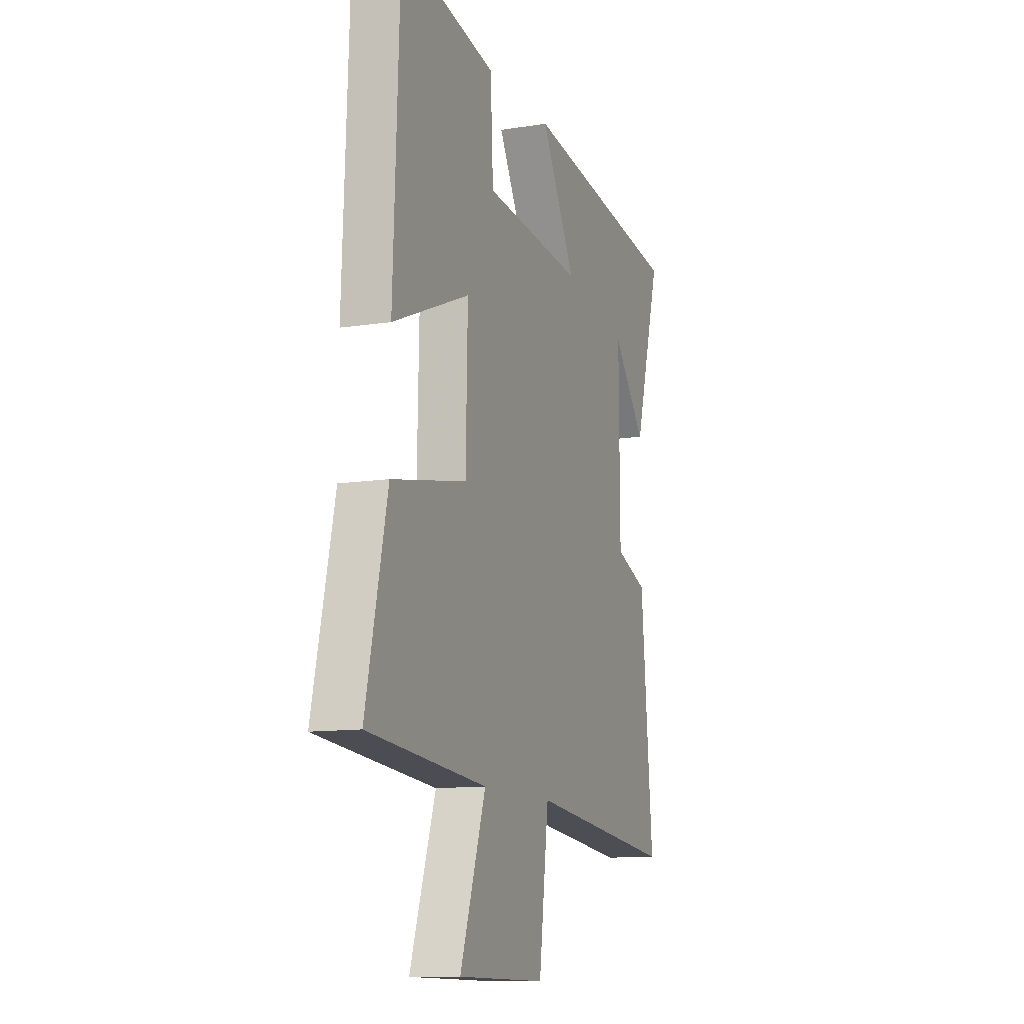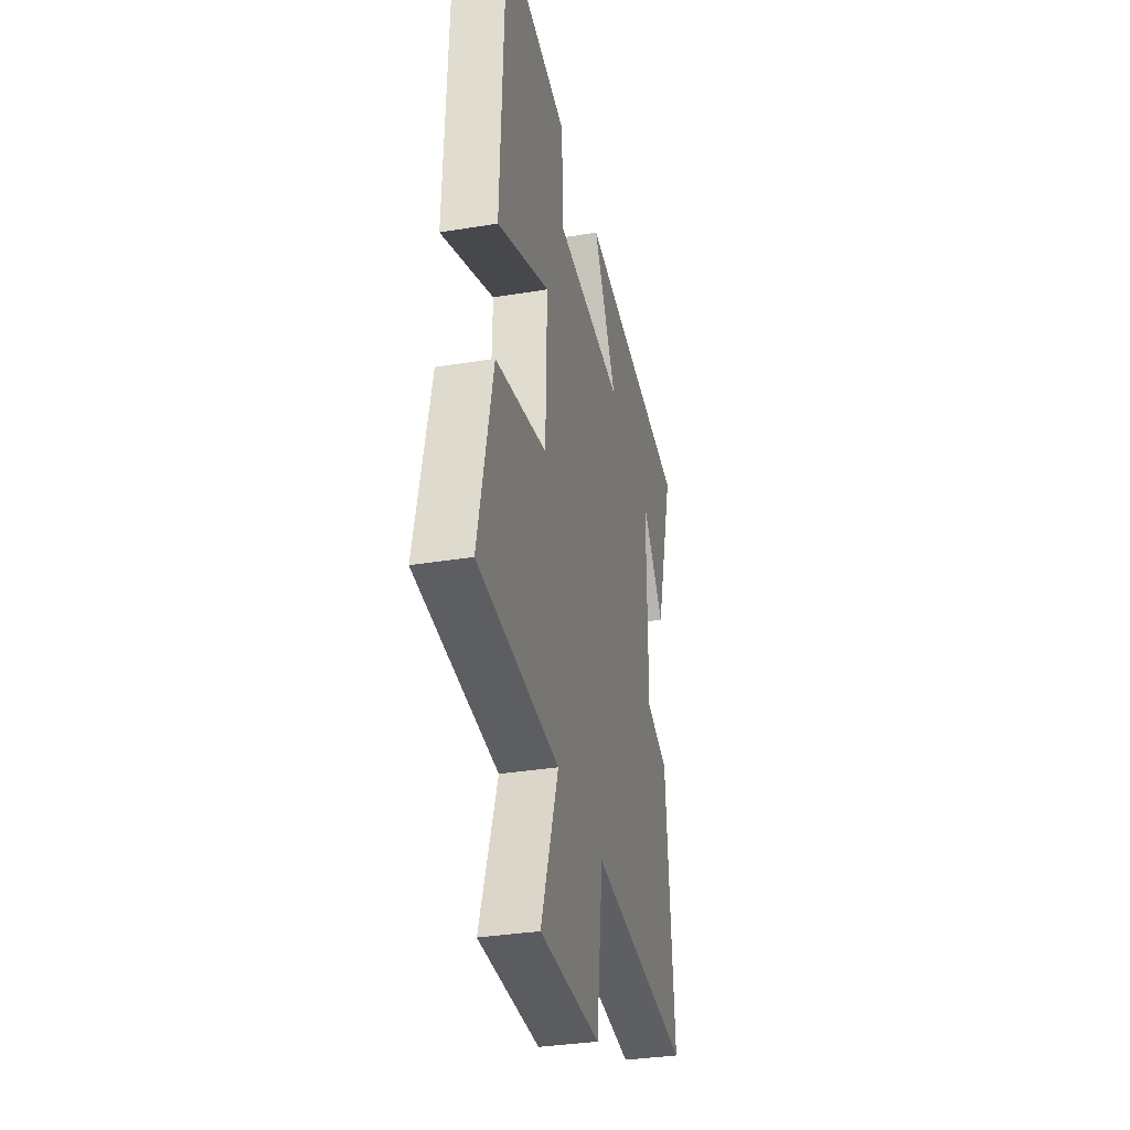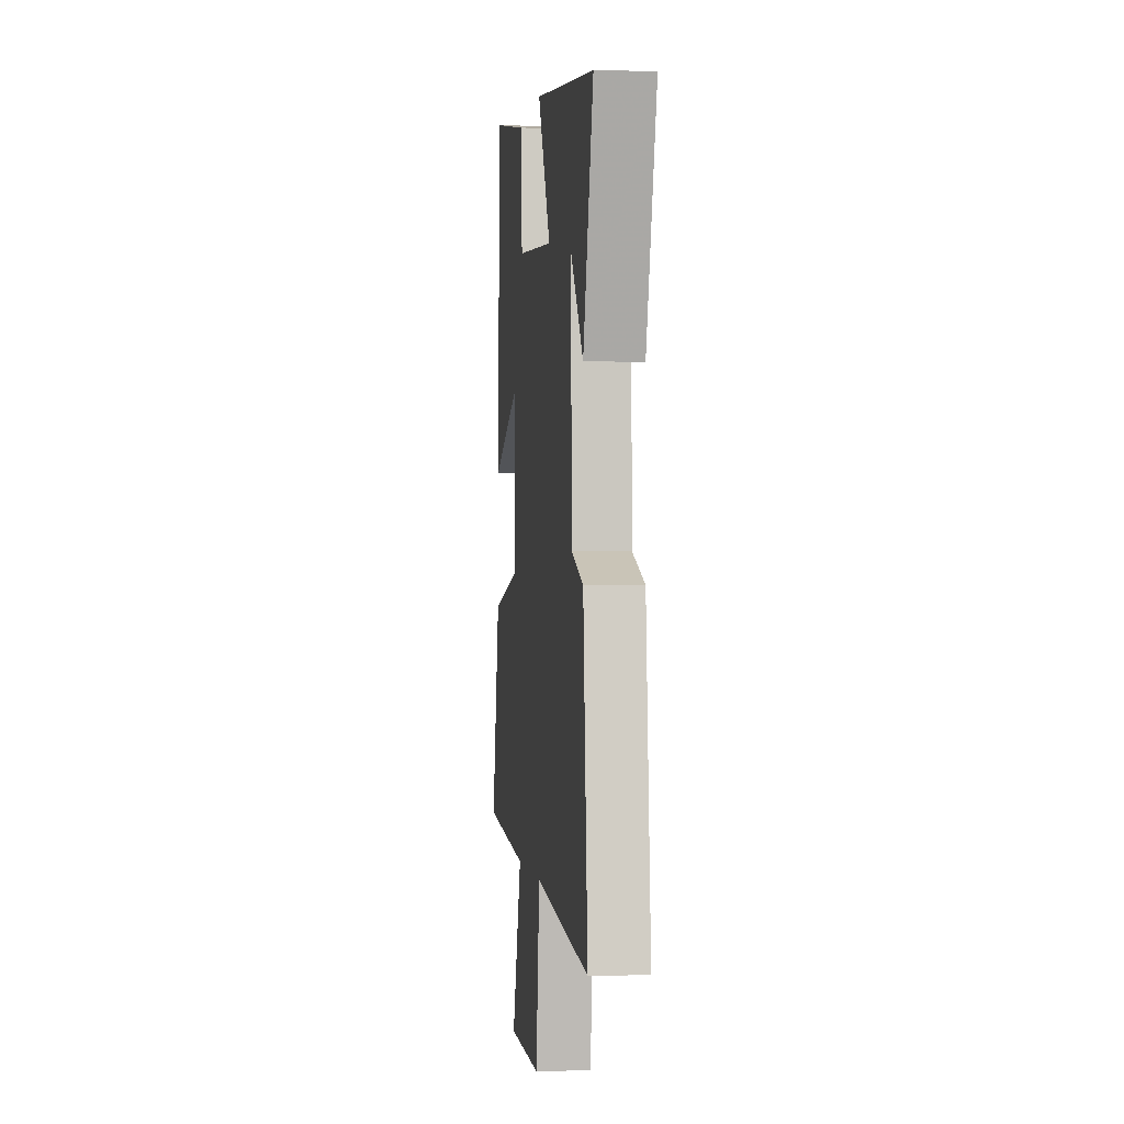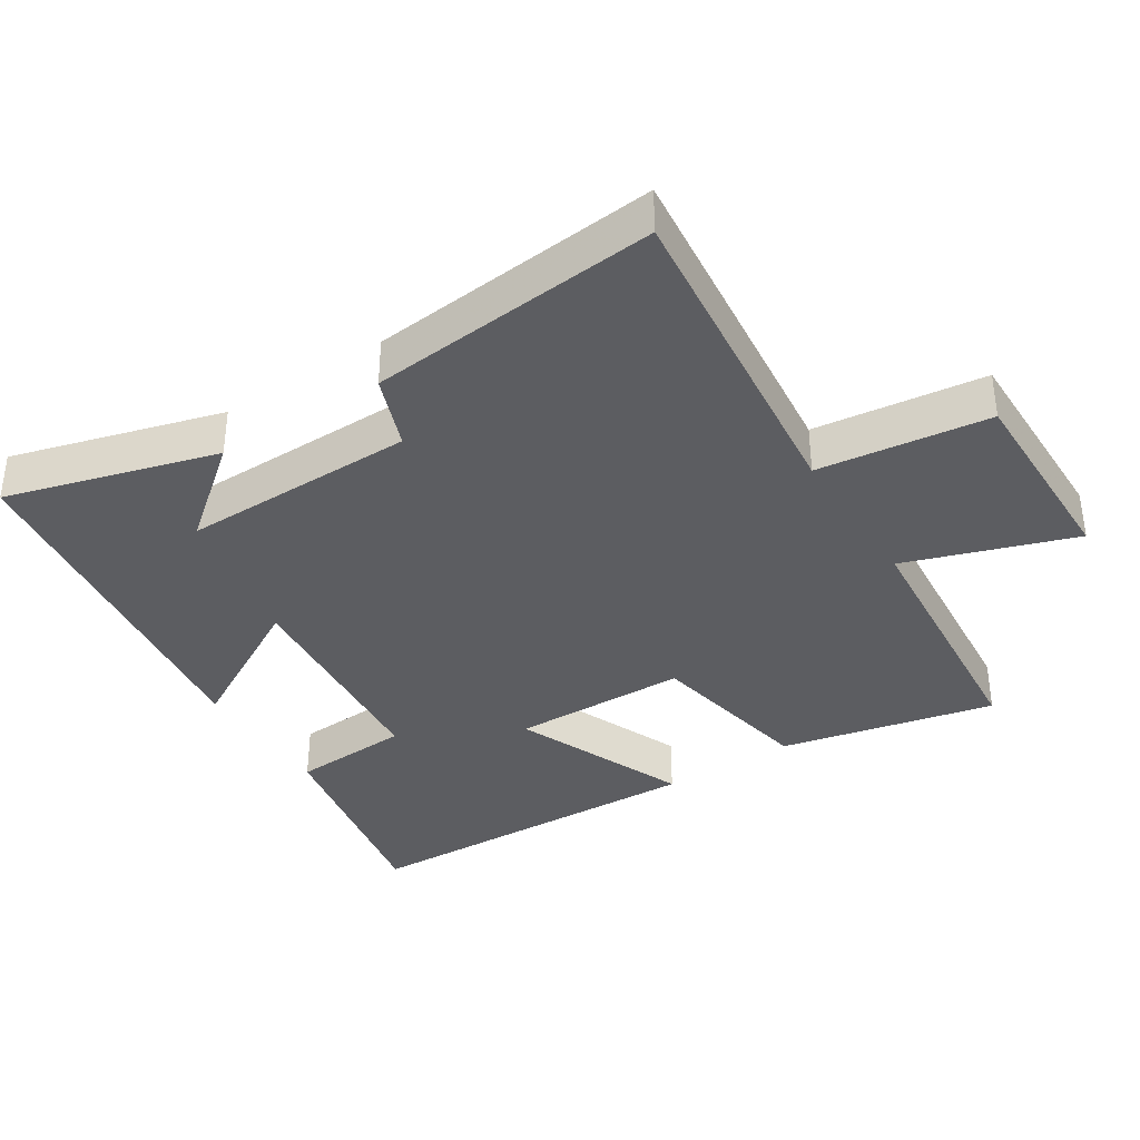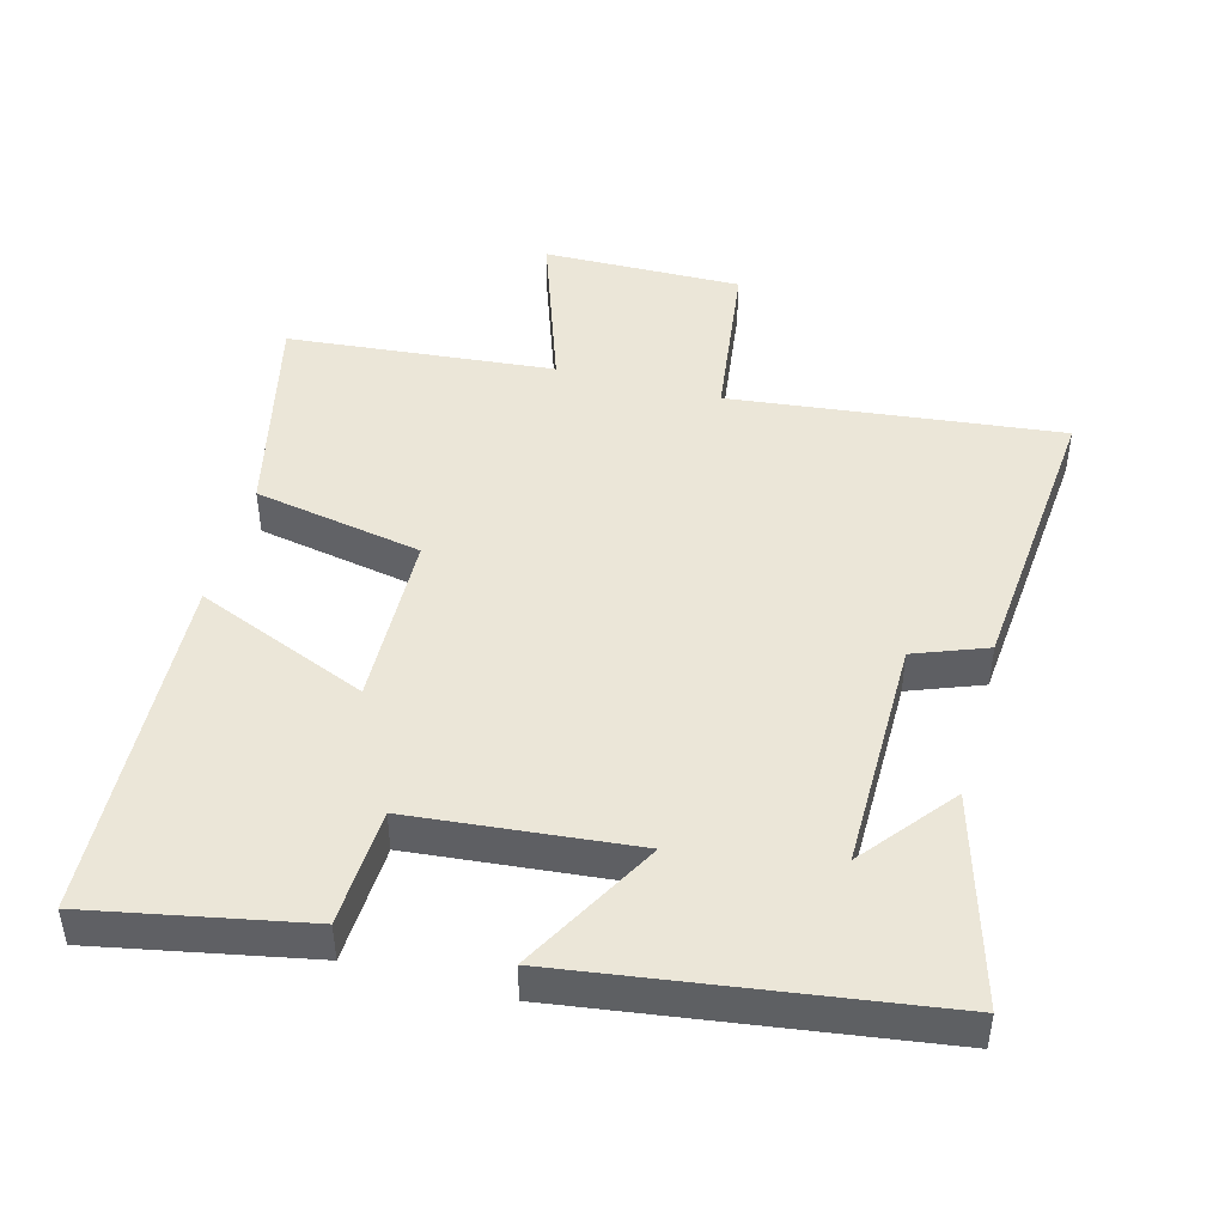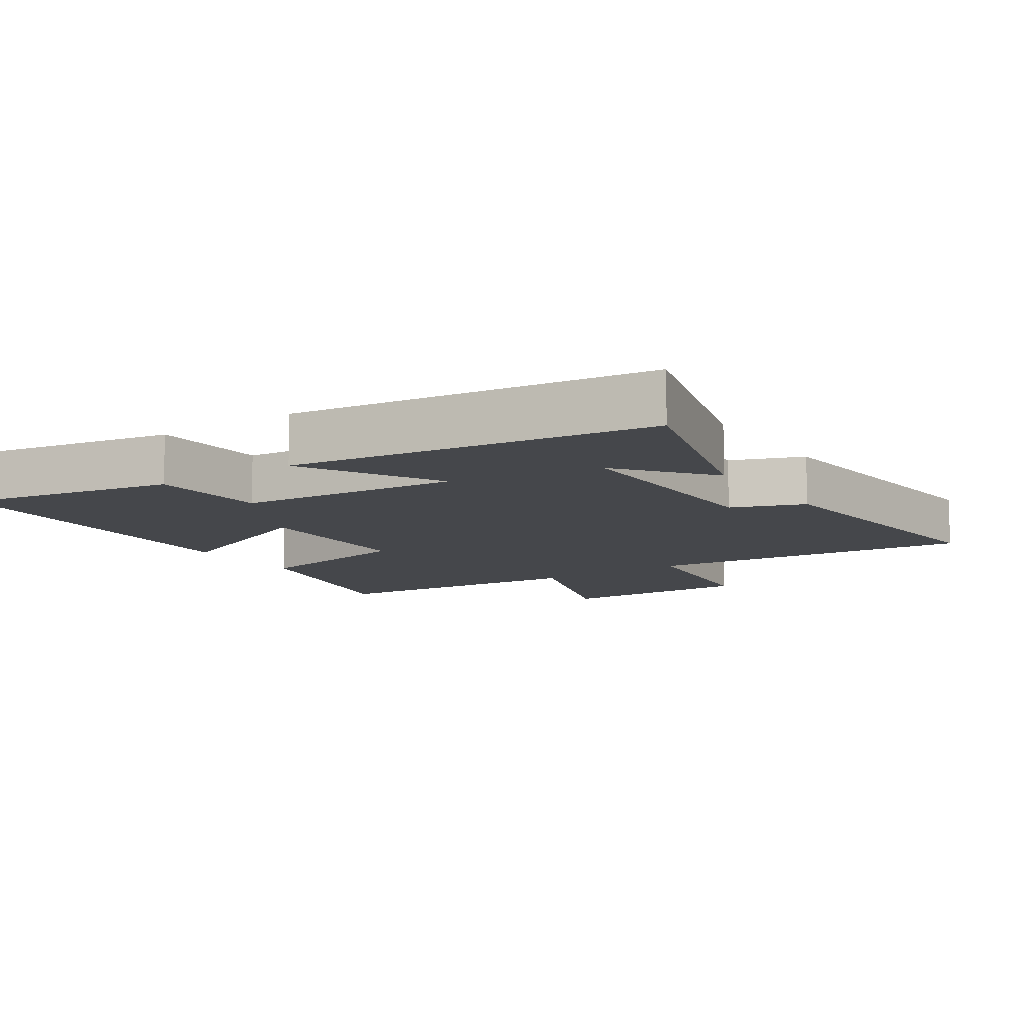
<metadata>
{"format":"obj","ext":"obj","renderer":"f3d","projection":"perspective","resolution":1024,"background":"white","views":[{"elev":-11.5,"azim":-69.1,"up":"+Z"},{"elev":-33.6,"azim":-77.3,"up":"+Z"},{"elev":-0.8,"azim":83.2,"up":"+Z"},{"elev":-37.2,"azim":122.8,"up":"+Y"},{"elev":46.2,"azim":14.9,"up":"+Y"},{"elev":-10.6,"azim":34.1,"up":"+Y"}]}
</metadata>
<code>
v -0.479 0.07 0.56
v -0.166 0.07 0.5
v -0.157 0.07 0.327
v 0.169 0.07 0.297
v 0.056 0.07 0.5
v 0.588 0.07 0.427
v 0.5 0.07 0.121
v 0.392 0.07 0.255
v 0.394 0.07 -0.087
v 0.5 0.07 -0.127
v 0.539 0.07 -0.553
v 0.057 0.07 -0.5
v 0.025 0.07 -0.749
v -0.265 0.07 -0.745
v -0.181 0.07 -0.5
v -0.57 0.07 -0.465
v -0.5 0.07 -0.153
v -0.254 0.07 -0.106
v -0.248 0.07 0.15
v -0.5 0.07 0.045
v -0.479 0 0.56
v -0.166 0 0.5
v -0.157 0 0.327
v 0.169 0 0.297
v 0.056 0 0.5
v 0.588 0 0.427
v 0.5 0 0.121
v 0.392 0 0.255
v 0.394 0 -0.087
v 0.5 0 -0.127
v 0.539 0 -0.553
v 0.057 0 -0.5
v 0.025 0 -0.749
v -0.265 0 -0.745
v -0.181 0 -0.5
v -0.57 0 -0.465
v -0.5 0 -0.153
v -0.254 0 -0.106
v -0.248 0 0.15
v -0.5 0 0.045
f 19 20 1 2
f 18 19 2 3
f 15 16 17 18
f 15 18 3 4
f 12 13 14 15
f 12 15 4
f 9 10 11 12
f 8 9 12 4
f 6 7 8
f 4 5 6 8
f 22 21 40 39
f 23 22 39 38
f 38 37 36 35
f 24 23 38 35
f 35 34 33 32
f 24 35 32
f 32 31 30 29
f 24 32 29 28
f 28 27 26
f 28 26 25 24
f 1 21 22 2
f 2 22 23 3
f 3 23 24 4
f 4 24 25 5
f 5 25 26 6
f 6 26 27 7
f 7 27 28 8
f 8 28 29 9
f 9 29 30 10
f 10 30 31 11
f 11 31 32 12
f 12 32 33 13
f 13 33 34 14
f 14 34 35 15
f 15 35 36 16
f 16 36 37 17
f 17 37 38 18
f 18 38 39 19
f 19 39 40 20
f 20 40 21 1

</code>
